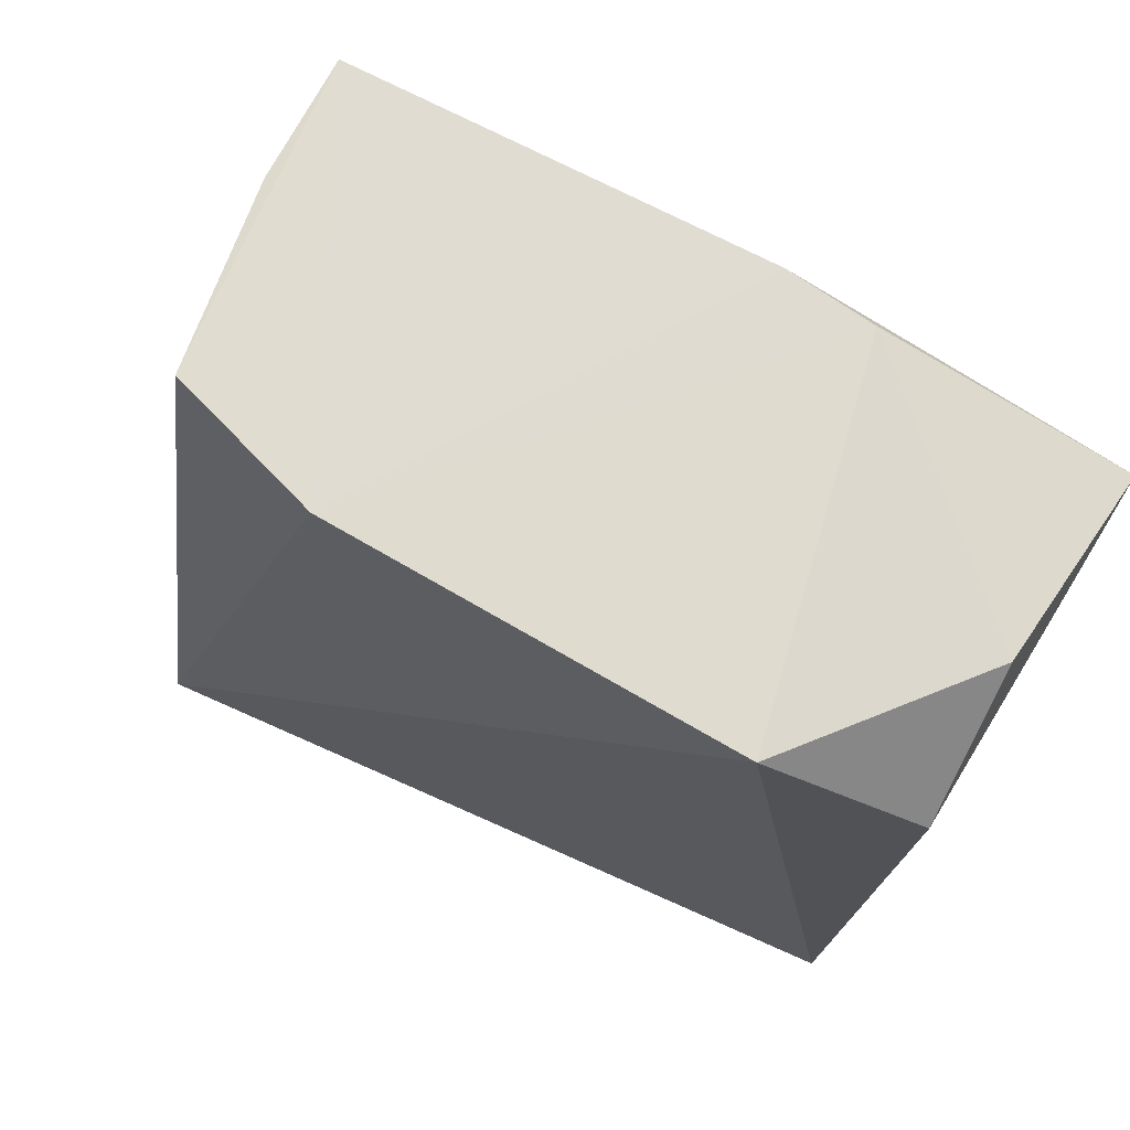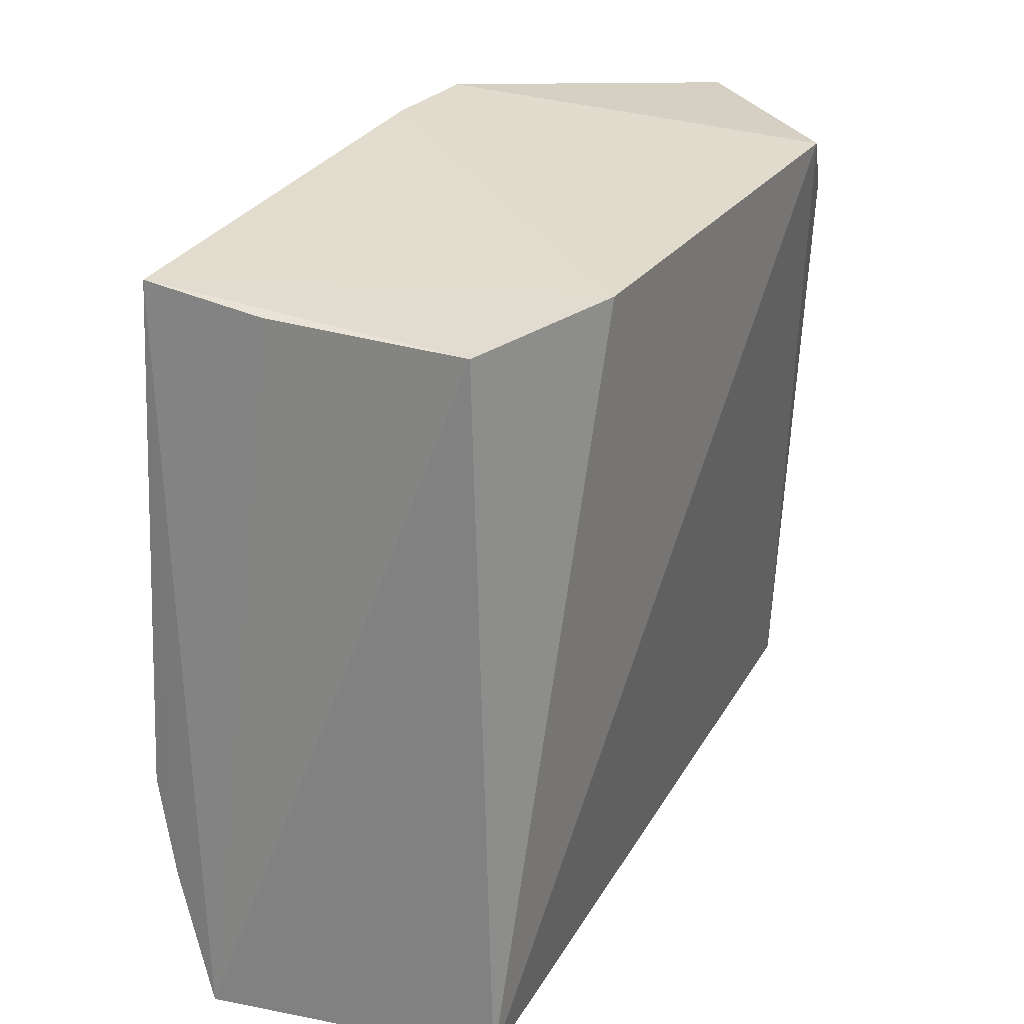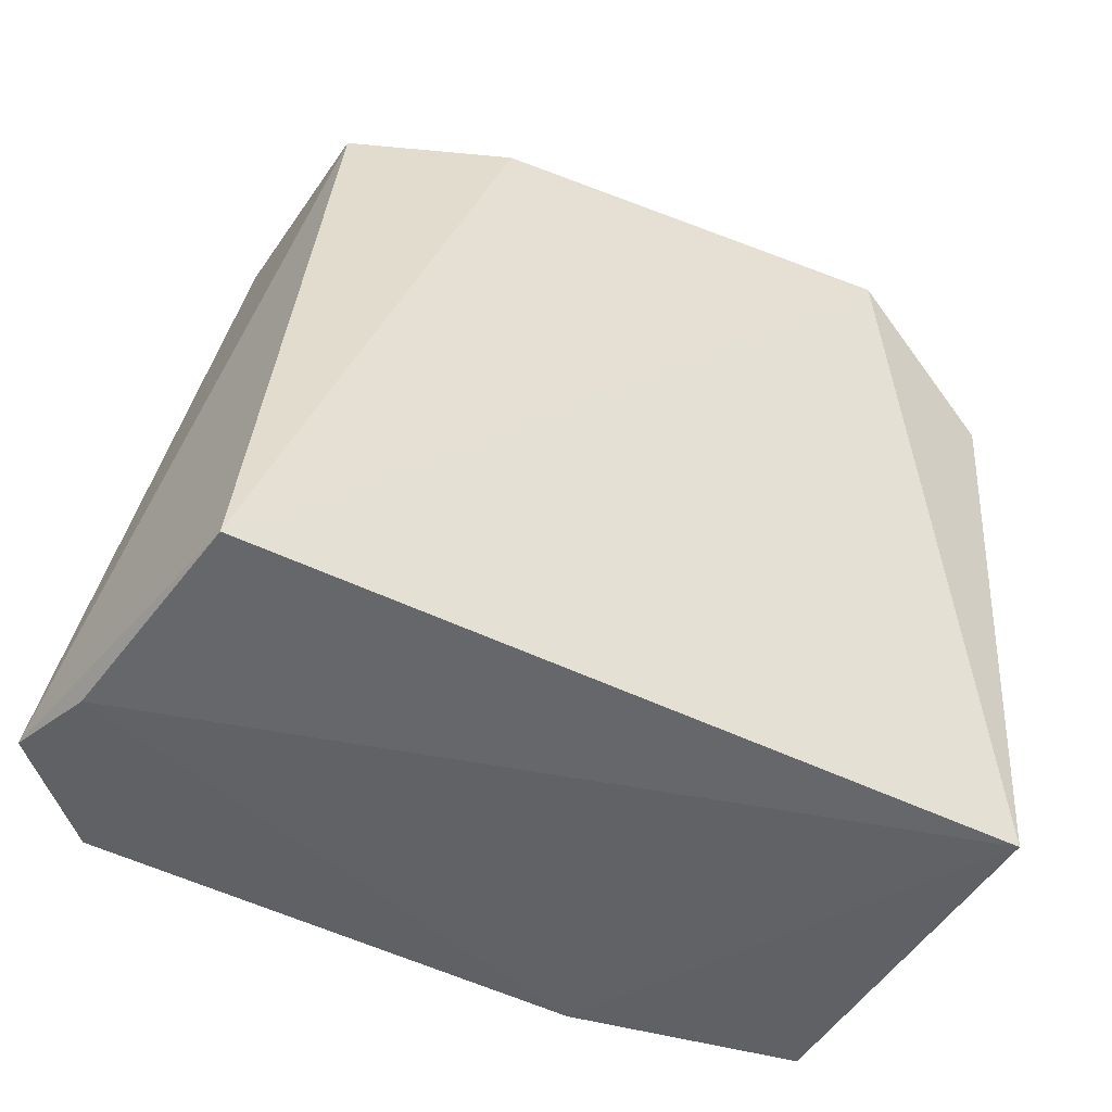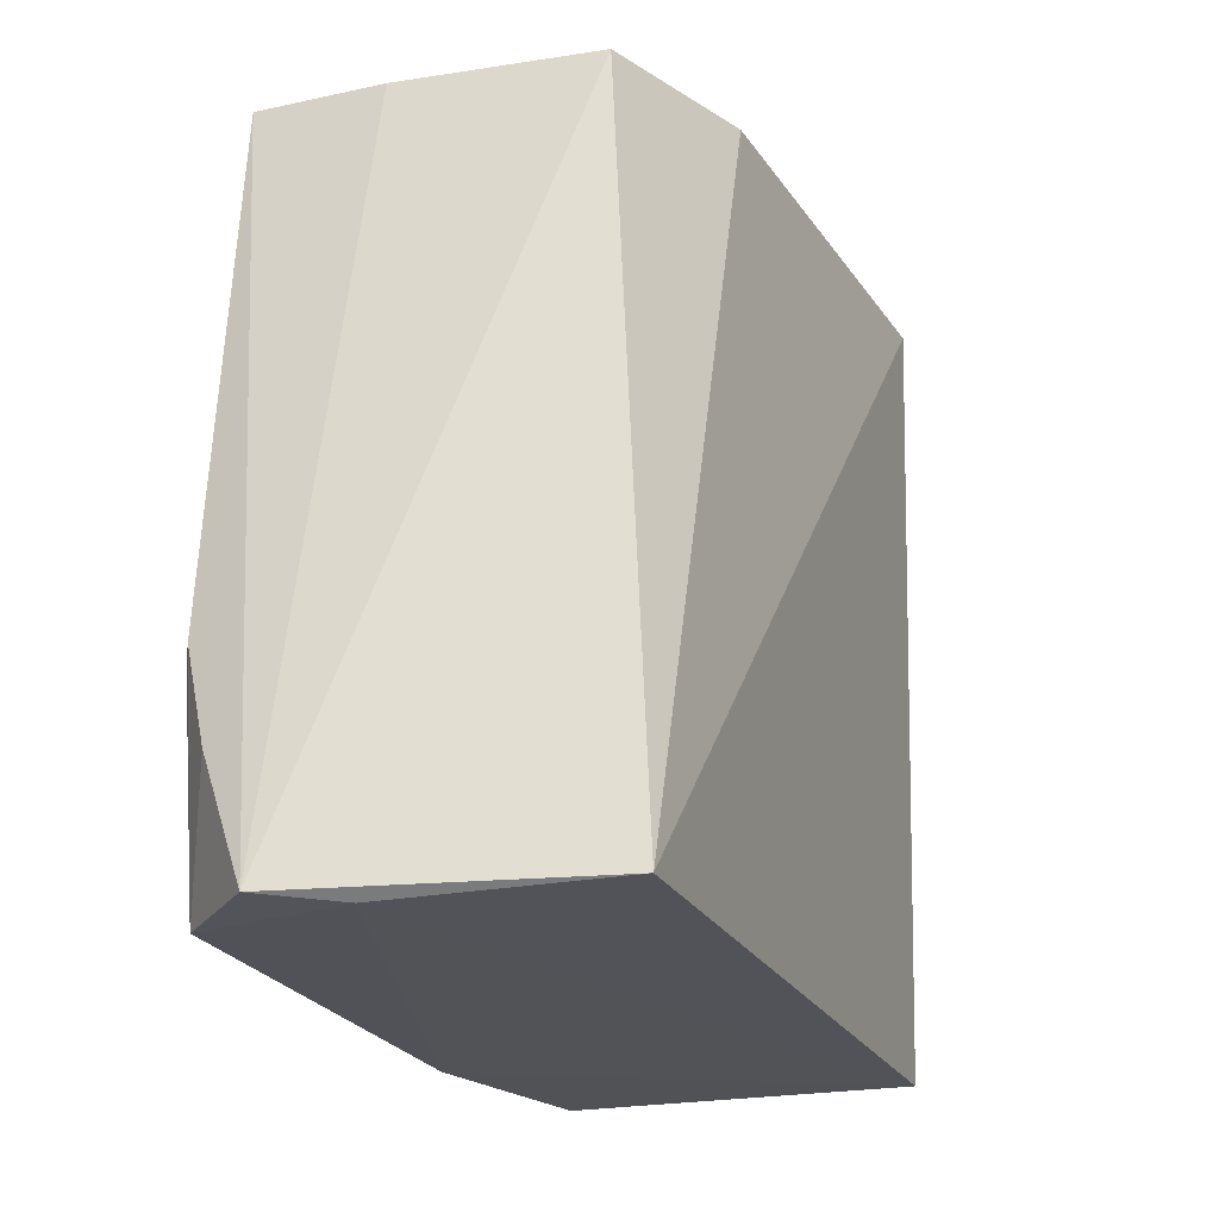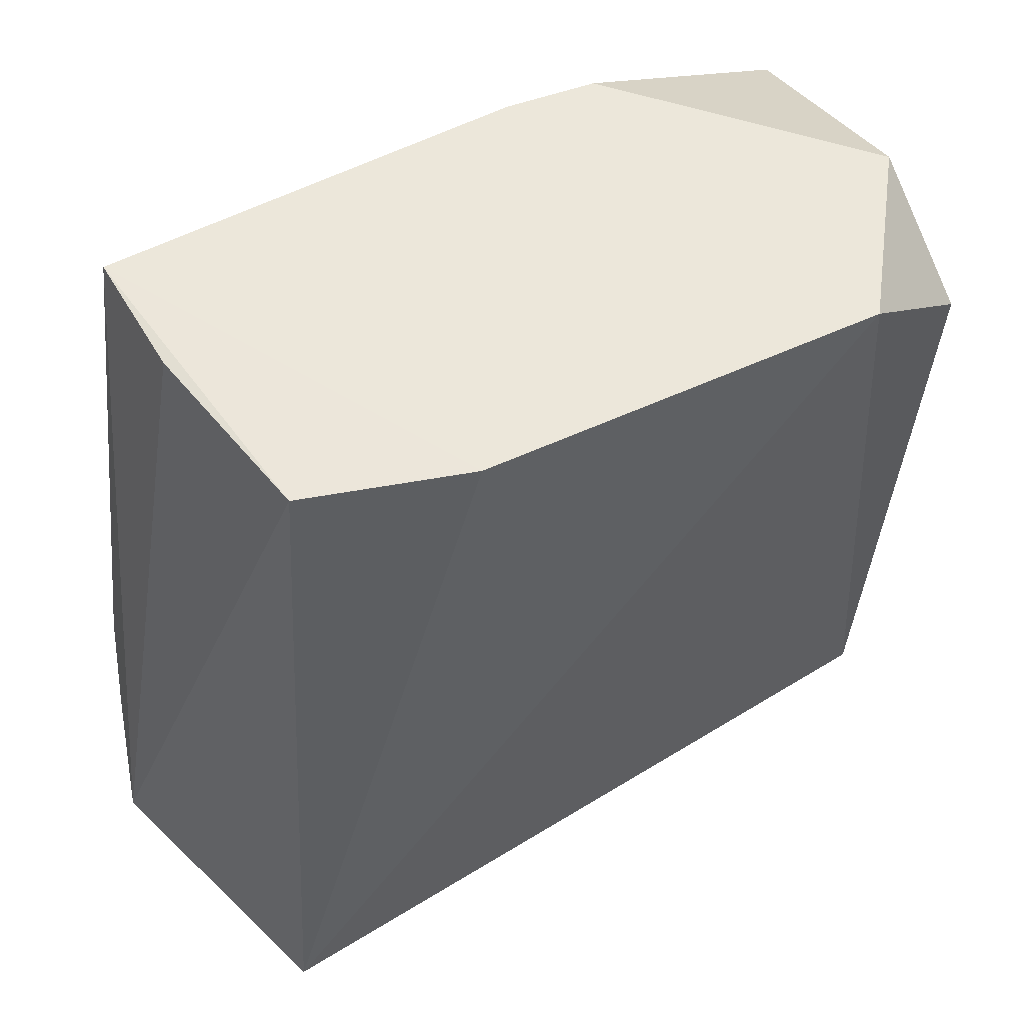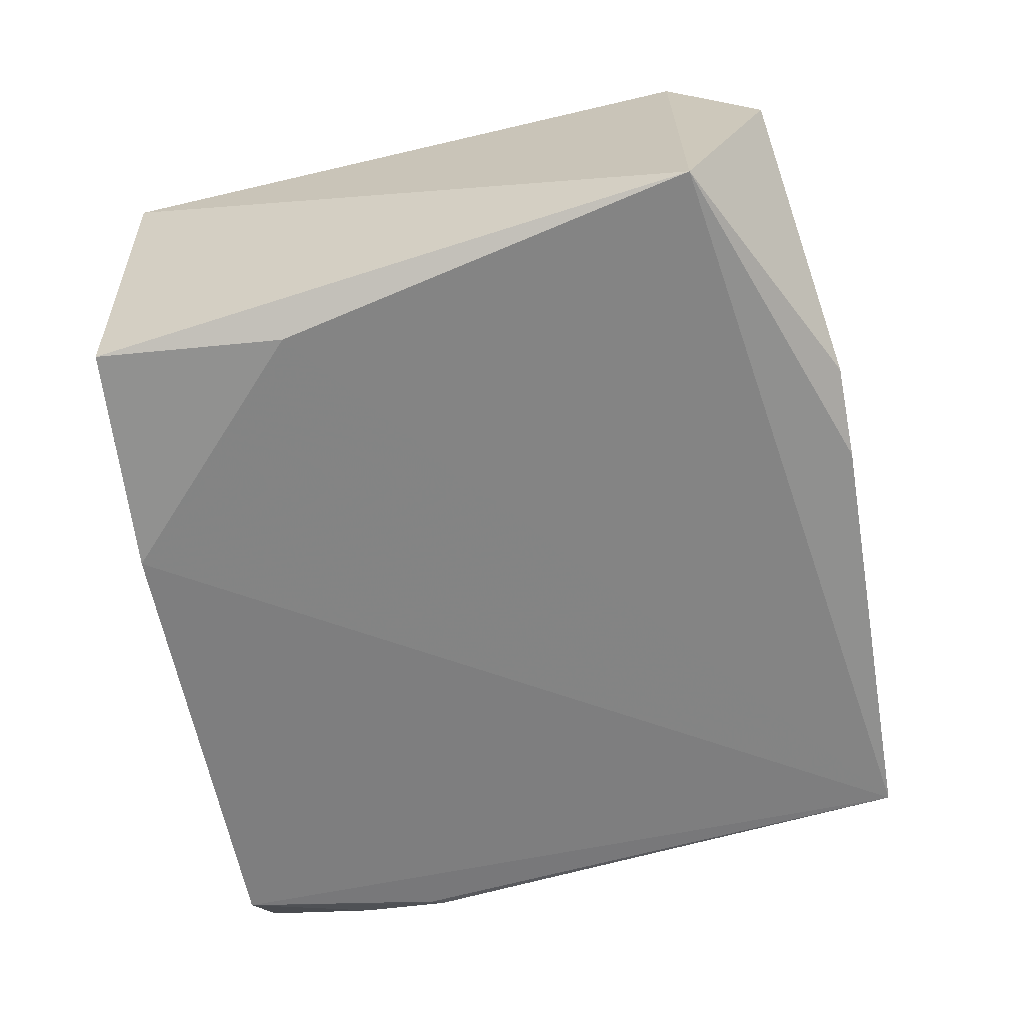
<metadata>
{"format":"obj","ext":"obj","renderer":"f3d","projection":"perspective","resolution":1024,"background":"white","views":[{"elev":68.8,"azim":26.1,"up":"+Y"},{"elev":34.0,"azim":-61.7,"up":"+Y"},{"elev":-49.7,"azim":-26.4,"up":"+Y"},{"elev":-21.8,"azim":-68.3,"up":"+Y"},{"elev":54.0,"azim":-31.6,"up":"+Y"},{"elev":-61.3,"azim":99.4,"up":"+Z"}]}
</metadata>
<code>
v 0.02897 0.07651 0.04299
v 0.03909 0.002141 0.03822
v 0.04733 0.06476 0.0006364
v -0.03101 0.07801 0.0007572
v -0.03747 0.002303 0.04058
v 0.02221 0.07763 0.003768
v 0.04362 0.06449 0.0382
v -0.02899 0.07769 0.03398
v 0.01323 0.001356 0.0004192
v 0.04408 0.07394 0.02513
v 0.01292 0.07785 0.00227
v -0.01285 0.07768 0.04001
v -0.04432 0.002197 0.01114
v 0.03629 0.001795 0.003724
v -0.0413 0.001336 0.01902
v 0.0364 0.02188 0.000465
v -0.03133 0.07765 0.01401
v -0.03527 0.002271 0.00183
v -0.03904 0.0247 0.002323
v -0.04119 0.01491 0.005455
v -0.03821 0.02357 0.001799
f 5 2 1
f 7 1 2
f 7 2 3
f 10 6 1
f 10 3 6
f 10 7 3
f 10 1 7
f 11 6 3
f 11 3 4
f 12 8 5
f 12 5 1
f 12 1 6
f 12 6 11
f 12 11 4
f 12 4 8
f 13 5 8
f 14 3 2
f 14 2 9
f 15 9 2
f 15 2 5
f 15 5 13
f 16 9 4
f 16 4 3
f 16 14 9
f 16 3 14
f 17 13 8
f 17 8 4
f 17 4 13
f 18 4 9
f 18 15 13
f 18 9 15
f 20 19 18
f 20 18 13
f 20 13 4
f 20 4 19
f 21 19 4
f 21 4 18
f 21 18 19

</code>
